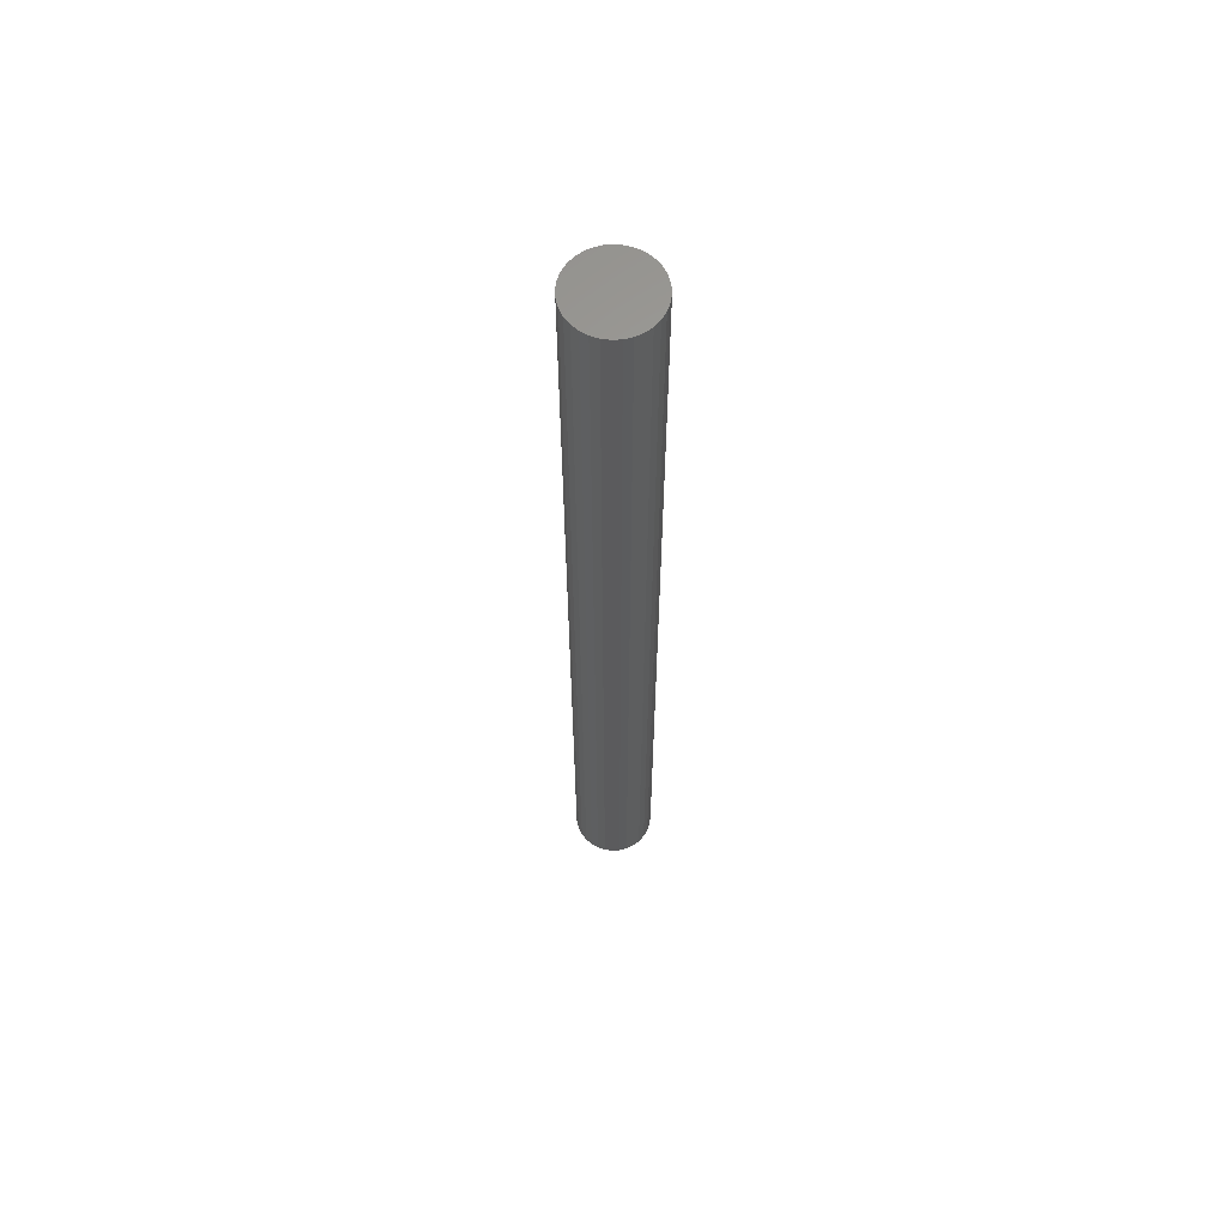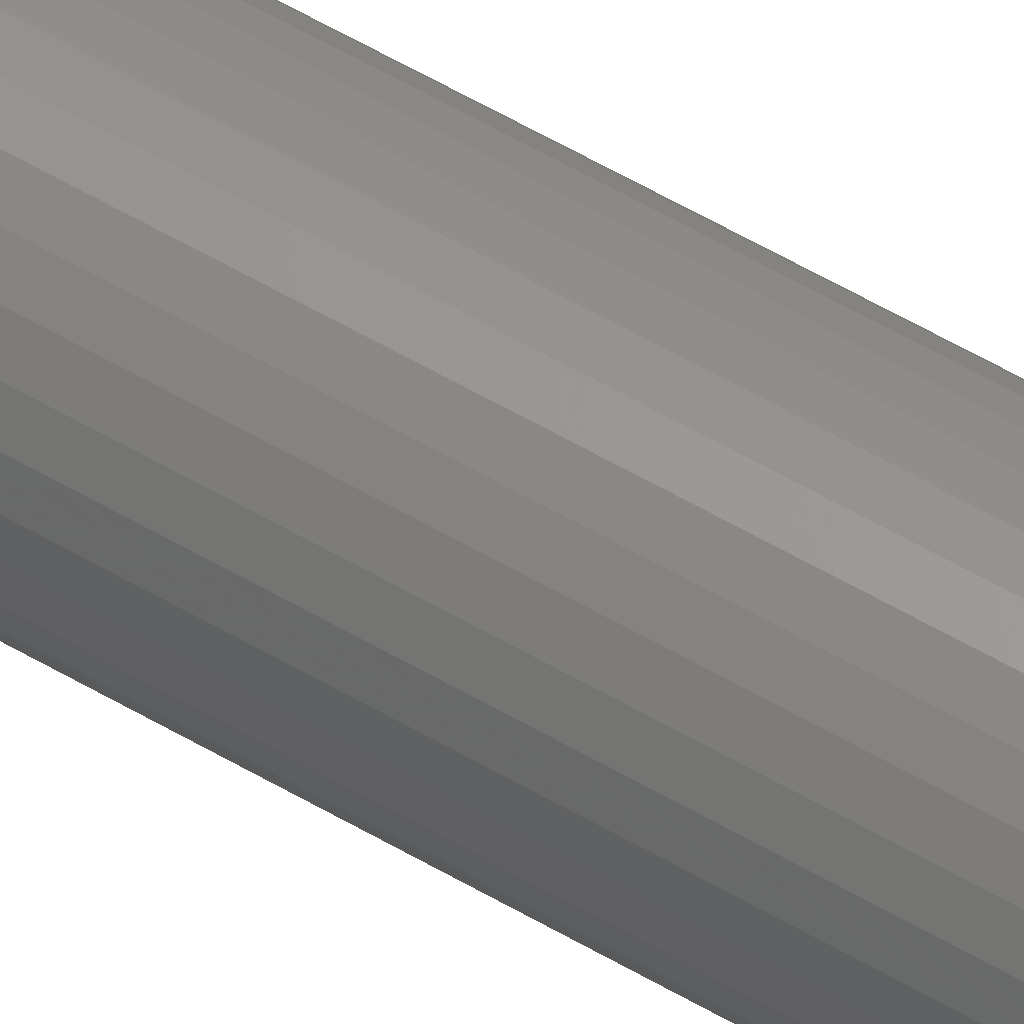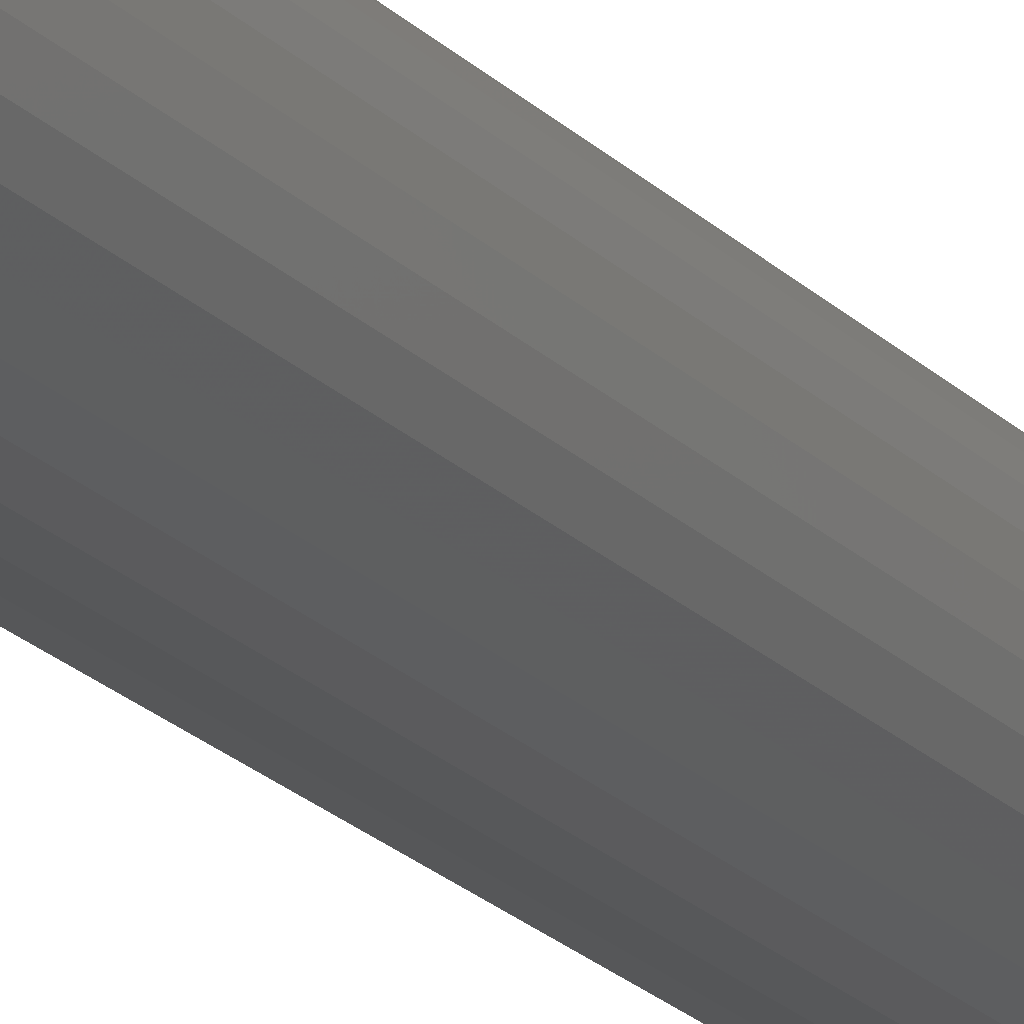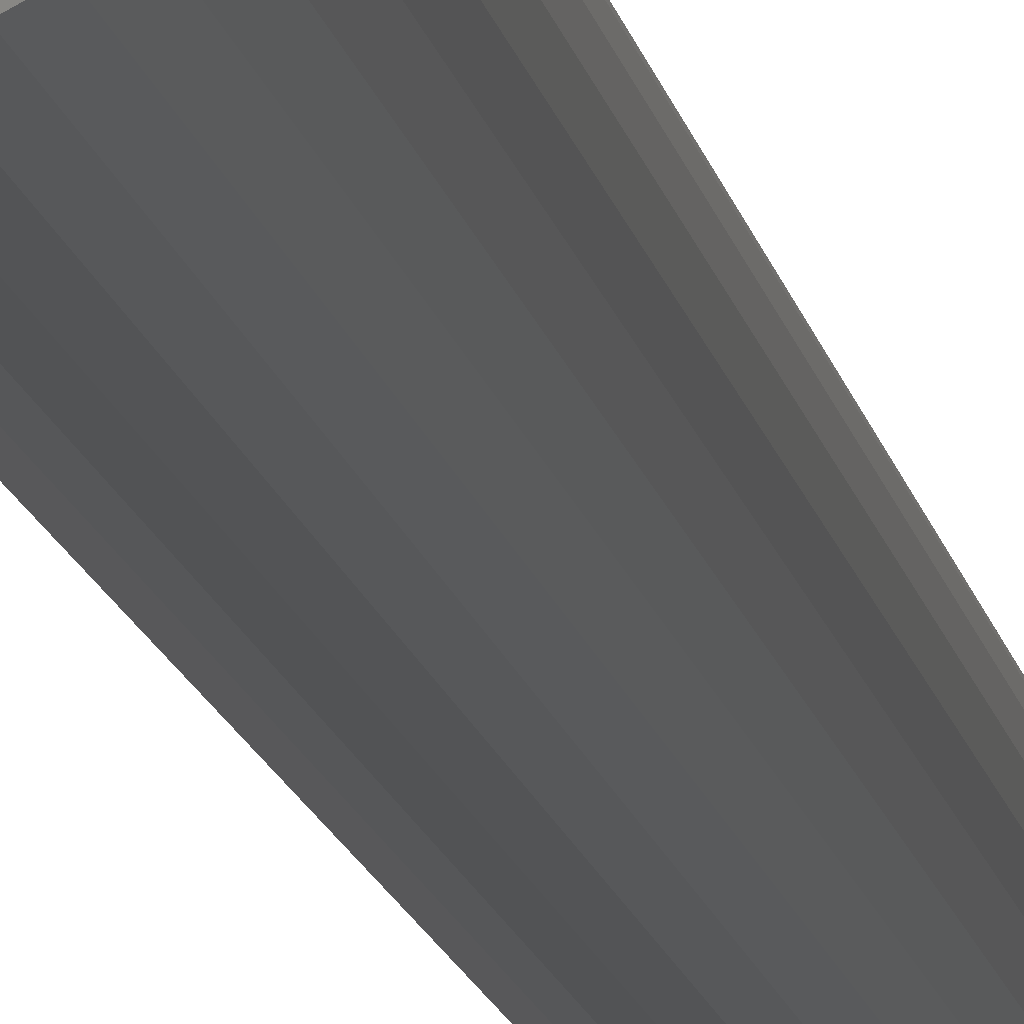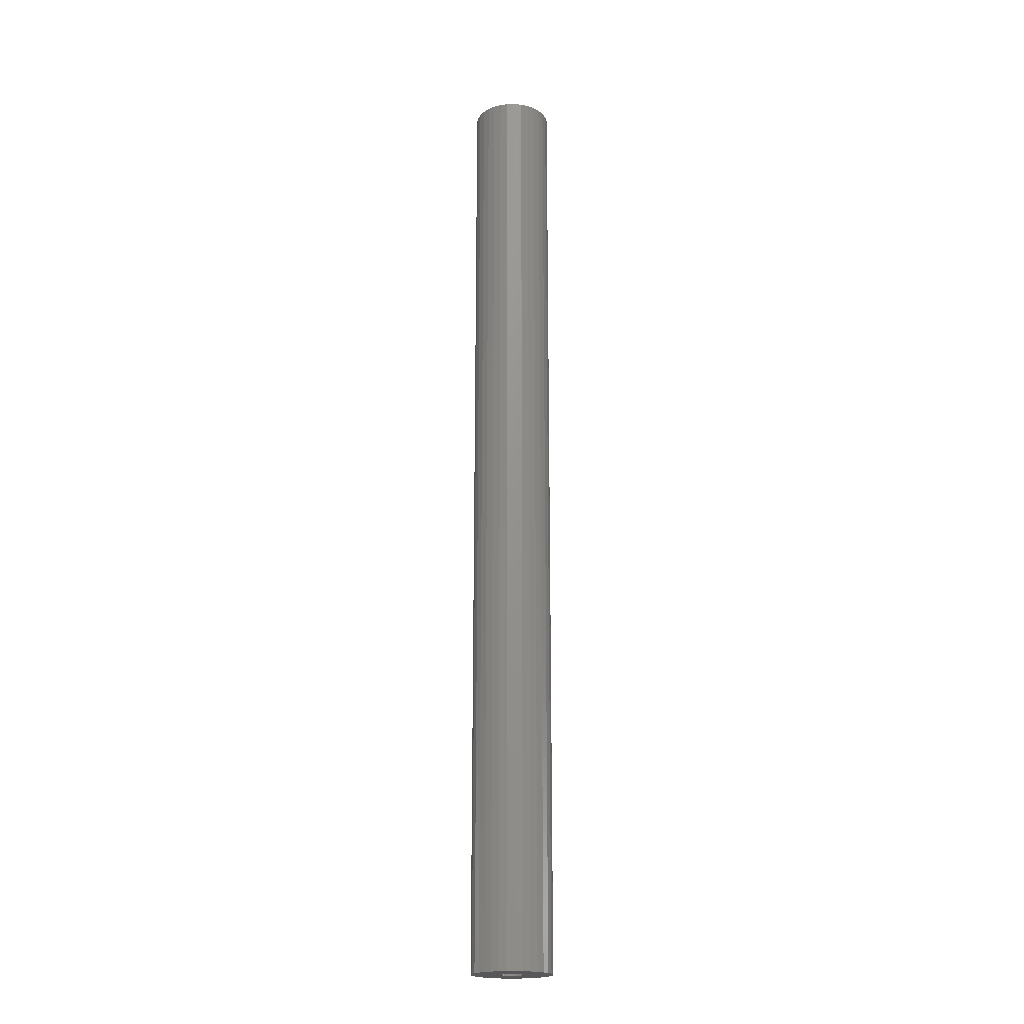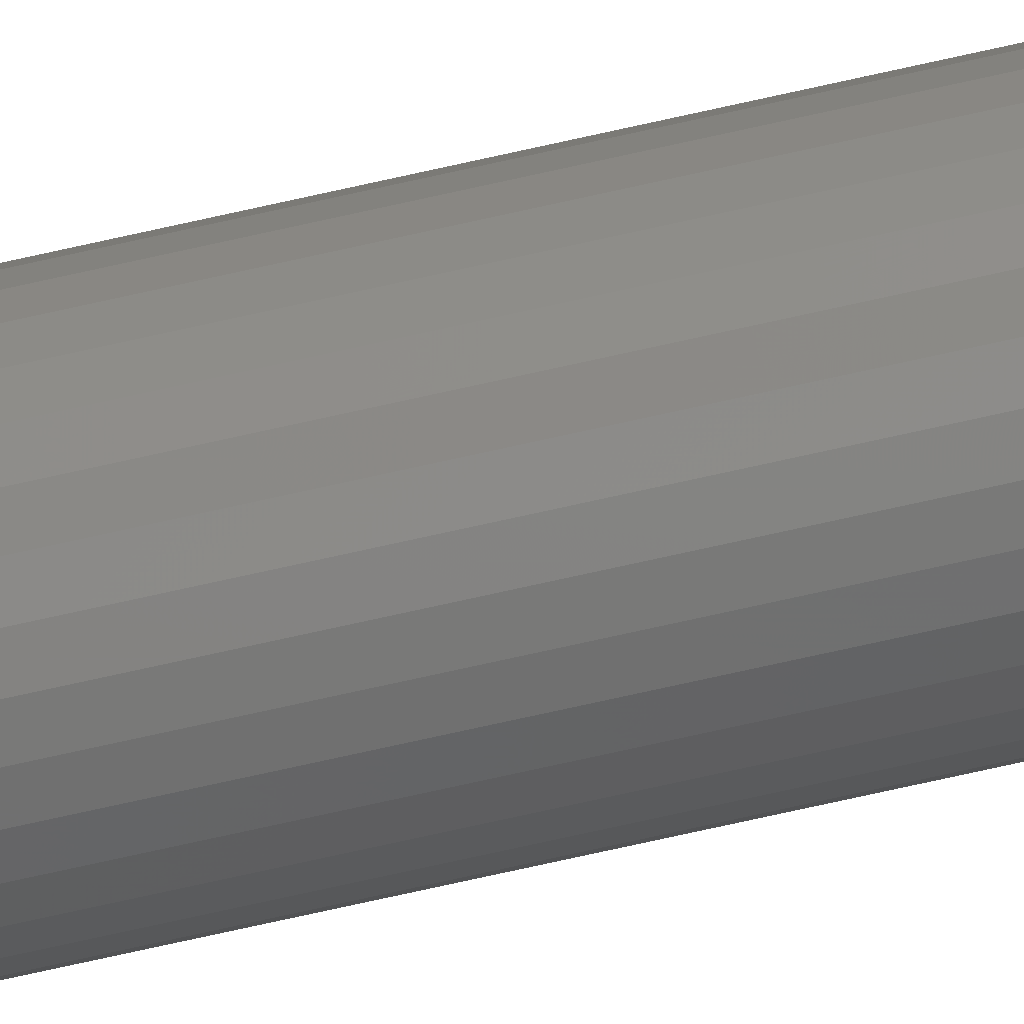
<metadata>
{"format":"stl","ext":"stl","renderer":"f3d","projection":"perspective","resolution":1024,"background":"white","views":[{"elev":62.5,"azim":-121.7,"up":"+Y"},{"elev":60.8,"azim":-59.5,"up":"+Z"},{"elev":-16.9,"azim":-154.7,"up":"+Z"},{"elev":-9.5,"azim":-172.8,"up":"+Z"},{"elev":-19.9,"azim":-71.2,"up":"+Y"},{"elev":-77.5,"azim":102.4,"up":"+Z"}]}
</metadata>
<code>
# stl→obj: 128 verts, 252 faces
v 0.03191 -0.75 -3.867e-18
v 0.00847 -0.75 -2.432e-18
v 0.008314 -0.75 -0.001588
v 0.0003289 -0.75 0.03158
v -0.005832 -0.75 0.03097
v -0.01176 -0.75 0.02918
v -0.007193 -0.75 -0.003116
v -0.007656 -0.75 -0.001588
v -0.03064 -0.75 -0.006161
v -0.00644 -0.75 -0.004523
v -0.005428 -0.75 -0.005757
v -0.004194 -0.75 -0.006769
v -0.01722 -0.75 -0.02626
v -0.02885 -0.75 -0.01208
v -0.02593 -0.75 -0.01754
v -0.022 -0.75 -0.02233
v 0.02659 -0.75 -0.01754
v 0.0295 -0.75 -0.01208
v 0.01787 -0.75 -0.02626
v 0.02266 -0.75 -0.02233
v 0.01241 -0.75 -0.02918
v 0.0003289 -0.75 -0.03158
v 0.00649 -0.75 -0.03097
v -0.03125 -0.75 3.867e-18
v -0.007812 -0.75 3.177e-18
v -0.007656 -0.75 0.001588
v -0.02885 -0.75 0.01208
v -0.03064 -0.75 0.006161
v -0.002787 -0.75 0.007522
v -0.001259 -0.75 0.007985
v 0.0003289 -0.75 0.008141
v 0.0295 -0.75 0.01208
v 0.02659 -0.75 0.01754
v 0.02266 -0.75 0.02233
v 0.01787 -0.75 0.02626
v 0.01241 -0.75 0.02918
v 0.00649 -0.75 0.03097
v -0.01722 -0.75 0.02626
v -0.022 -0.75 0.02233
v -0.02593 -0.75 0.01754
v -0.007193 -0.75 0.003116
v -0.00644 -0.75 0.004523
v -0.005428 -0.75 0.005757
v -0.004194 -0.75 0.006769
v 0.0003289 -0.75 -0.008141
v -0.01176 -0.75 -0.02918
v -0.005832 -0.75 -0.03097
v -0.001259 -0.75 -0.007985
v -0.002787 -0.75 -0.007522
v 0.001917 -0.75 0.007985
v 0.003445 -0.75 0.007522
v 0.004852 -0.75 0.006769
v 0.006086 -0.75 0.005757
v 0.0313 -0.75 0.006161
v 0.007098 -0.75 0.004523
v 0.007851 -0.75 0.003116
v 0.008314 -0.75 0.001588
v 0.0313 -0.75 -0.006161
v 0.007851 -0.75 -0.003116
v 0.007098 -0.75 -0.004523
v 0.006086 -0.75 -0.005757
v 0.004852 -0.75 -0.006769
v 0.003445 -0.75 -0.007522
v 0.001917 -0.75 -0.007985
v 0.0003289 -0.02344 -0.008141
v 0.001917 -0.02344 -0.007985
v 0.003445 -0.02344 -0.007522
v 0.004852 -0.02344 -0.006769
v 0.006086 -0.02344 -0.005757
v 0.007098 -0.02344 -0.004523
v 0.007851 -0.02344 -0.003116
v 0.008314 -0.02344 -0.001588
v 0.00847 -0.02344 -1.166e-17
v -0.001259 -0.02344 -0.007985
v -0.002787 -0.02344 -0.007522
v -0.004194 -0.02344 -0.006769
v -0.005428 -0.02344 -0.005757
v -0.00644 -0.02344 -0.004523
v -0.007193 -0.02344 -0.003116
v -0.007656 -0.02344 -0.001588
v -0.007812 -0.02344 3.177e-18
v 0.0003289 -0.02344 0.008141
v -0.001259 -0.02344 0.007985
v -0.002787 -0.02344 0.007522
v -0.004194 -0.02344 0.006769
v -0.005428 -0.02344 0.005757
v -0.00644 -0.02344 0.004523
v -0.007193 -0.02344 0.003116
v -0.007656 -0.02344 0.001588
v 0.001917 -0.02344 0.007985
v 0.003445 -0.02344 0.007522
v 0.004852 -0.02344 0.006769
v 0.006086 -0.02344 0.005757
v 0.007098 -0.02344 0.004523
v 0.007851 -0.02344 0.003116
v 0.008314 -0.02344 0.001588
v -0.01176 -7.547e-19 0.02918
v -0.005832 -3.847e-19 0.03097
v 0.0003289 2.415e-34 0.03158
v 0.00649 3.847e-19 0.03097
v 0.01241 7.547e-19 0.02918
v -0.01722 -1.096e-18 0.02626
v 0.01787 1.096e-18 0.02626
v -0.022 -1.394e-18 0.02233
v 0.02266 1.394e-18 0.02233
v -0.02593 -1.64e-18 0.01754
v 0.02659 1.64e-18 0.01754
v -0.02885 -1.822e-18 0.01208
v 0.0295 1.822e-18 0.01208
v -0.03064 -1.934e-18 0.006161
v 0.0313 1.934e-18 0.006161
v 0.0295 1.822e-18 -0.01208
v -0.02885 -1.822e-18 -0.01208
v 0.0313 1.934e-18 -0.006161
v -0.02593 -1.64e-18 -0.01754
v 0.02659 1.64e-18 -0.01754
v -0.022 -1.394e-18 -0.02233
v 0.02266 1.394e-18 -0.02233
v -0.01722 -1.096e-18 -0.02626
v 0.01787 1.096e-18 -0.02626
v -0.01176 -7.547e-19 -0.02918
v 0.01241 7.547e-19 -0.02918
v -0.005832 -3.847e-19 -0.03097
v 0.0003289 -4.83e-34 -0.03158
v 0.00649 3.847e-19 -0.03097
v -0.03064 -1.934e-18 -0.006161
v -0.03125 -1.972e-18 3.867e-18
v 0.03191 1.972e-18 -3.867e-18
f 1 2 3
f 4 5 6
f 7 8 9
f 10 7 9
f 10 9 11
f 12 11 9
f 13 14 15
f 13 15 16
f 17 18 19
f 19 20 17
f 21 22 23
f 24 9 8
f 24 8 25
f 24 25 26
f 27 28 29
f 27 29 30
f 27 30 31
f 31 32 33
f 31 33 34
f 31 34 35
f 31 35 36
f 31 36 37
f 31 37 4
f 31 4 6
f 31 6 38
f 31 38 39
f 31 39 40
f 31 40 27
f 28 24 26
f 28 26 41
f 28 41 42
f 28 42 43
f 28 43 44
f 28 44 29
f 45 14 13
f 45 13 46
f 45 46 47
f 45 47 22
f 45 22 21
f 45 21 19
f 45 19 18
f 14 45 48
f 14 48 49
f 14 49 12
f 14 12 9
f 32 31 50
f 32 50 51
f 32 51 52
f 32 52 53
f 32 53 54
f 54 53 55
f 54 55 56
f 54 56 57
f 54 57 2
f 54 2 1
f 58 1 3
f 58 3 59
f 58 59 60
f 58 60 61
f 58 61 18
f 18 61 62
f 18 62 63
f 18 63 64
f 18 64 45
f 65 64 66
f 66 64 63
f 66 63 67
f 67 63 62
f 67 62 68
f 68 62 61
f 68 61 69
f 69 61 60
f 69 60 70
f 70 60 59
f 70 59 71
f 71 59 3
f 71 3 72
f 72 3 2
f 72 2 73
f 64 65 45
f 45 65 74
f 45 74 48
f 48 74 75
f 48 75 49
f 49 75 76
f 49 76 12
f 12 76 77
f 12 77 11
f 11 77 78
f 11 78 10
f 10 78 79
f 10 79 7
f 7 79 80
f 7 80 8
f 8 80 81
f 8 81 25
f 82 30 83
f 83 30 29
f 83 29 84
f 84 29 44
f 84 44 85
f 85 44 43
f 85 43 86
f 86 43 42
f 86 42 87
f 87 42 41
f 87 41 88
f 88 41 26
f 88 26 89
f 89 26 25
f 89 25 81
f 30 82 31
f 31 82 90
f 31 90 50
f 50 90 91
f 50 91 51
f 51 91 92
f 51 92 52
f 52 92 93
f 52 93 53
f 53 93 94
f 53 94 55
f 55 94 95
f 55 95 56
f 56 95 96
f 56 96 57
f 57 96 73
f 57 73 2
f 93 87 94
f 87 88 94
f 94 88 95
f 88 89 95
f 95 89 96
f 81 96 89
f 80 79 72
f 72 79 71
f 79 78 71
f 71 78 70
f 78 77 70
f 70 77 69
f 77 76 69
f 69 76 75
f 73 96 81
f 73 81 80
f 73 80 72
f 68 69 75
f 68 75 74
f 68 74 65
f 68 65 66
f 68 66 67
f 86 87 93
f 86 93 92
f 86 92 91
f 86 91 90
f 86 90 82
f 86 82 83
f 86 83 84
f 86 84 85
f 97 98 99
f 97 99 100
f 101 97 100
f 102 97 101
f 103 102 101
f 104 102 103
f 105 104 103
f 106 104 105
f 107 106 105
f 108 106 107
f 109 108 107
f 110 108 109
f 111 110 109
f 112 113 114
f 115 113 112
f 116 115 112
f 117 115 116
f 118 117 116
f 119 117 118
f 120 119 118
f 121 119 120
f 122 121 120
f 123 121 122
f 124 123 122
f 125 124 122
f 113 126 114
f 114 126 127
f 114 127 128
f 128 127 110
f 128 110 111
f 128 1 114
f 114 1 58
f 114 58 112
f 112 58 18
f 112 18 116
f 116 18 17
f 116 17 118
f 118 17 20
f 118 20 120
f 120 20 19
f 120 19 122
f 122 19 21
f 122 21 125
f 125 21 23
f 125 23 124
f 124 23 22
f 124 22 123
f 123 22 47
f 123 47 121
f 121 47 46
f 121 46 119
f 119 46 13
f 119 13 117
f 117 13 16
f 117 16 115
f 115 16 15
f 115 15 113
f 113 15 14
f 113 14 126
f 126 14 9
f 126 9 127
f 127 9 24
f 127 24 110
f 110 24 28
f 110 28 108
f 108 28 27
f 108 27 106
f 106 27 40
f 106 40 104
f 104 40 39
f 104 39 102
f 102 39 38
f 102 38 97
f 97 38 6
f 97 6 98
f 98 6 5
f 98 5 99
f 99 5 4
f 99 4 100
f 100 4 37
f 100 37 101
f 101 37 36
f 101 36 103
f 103 36 35
f 103 35 105
f 105 35 34
f 105 34 107
f 107 34 33
f 107 33 109
f 109 33 32
f 109 32 111
f 111 32 54
f 111 54 128
f 128 54 1

</code>
